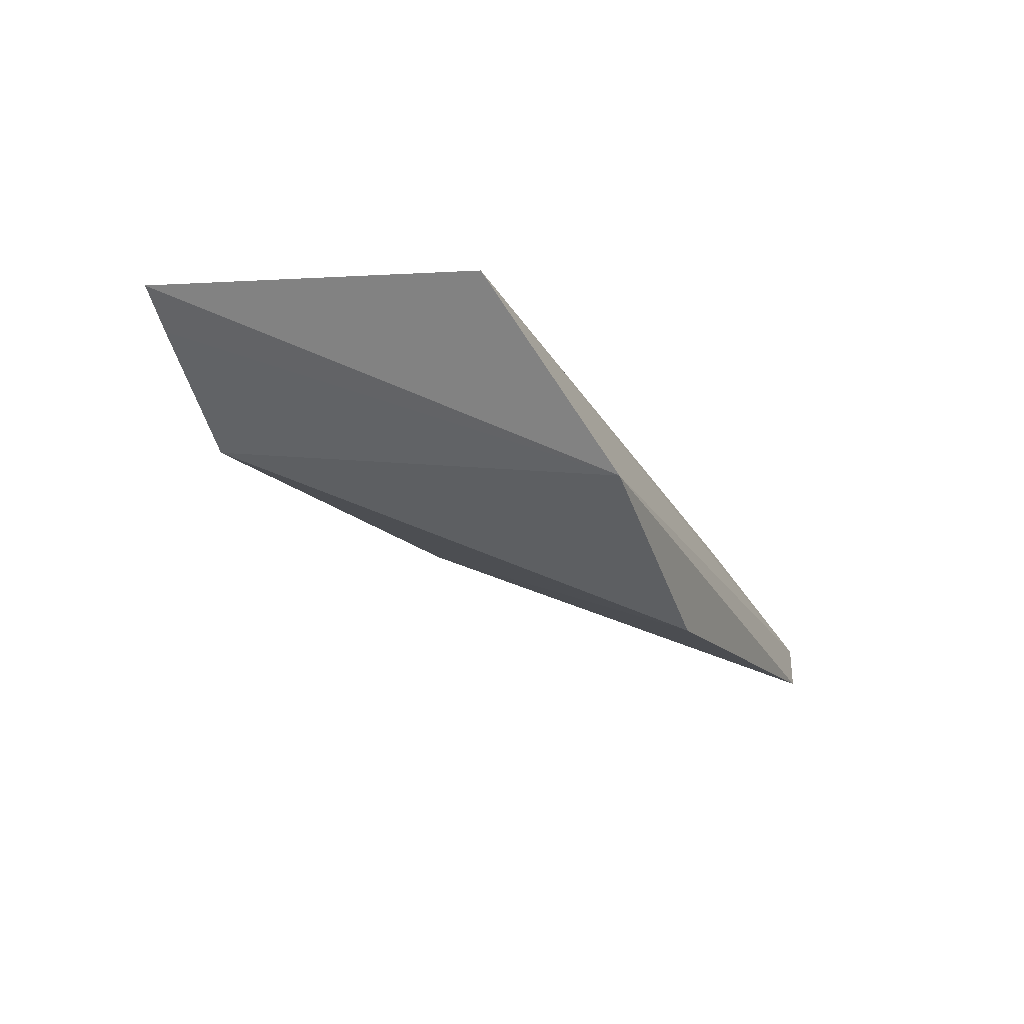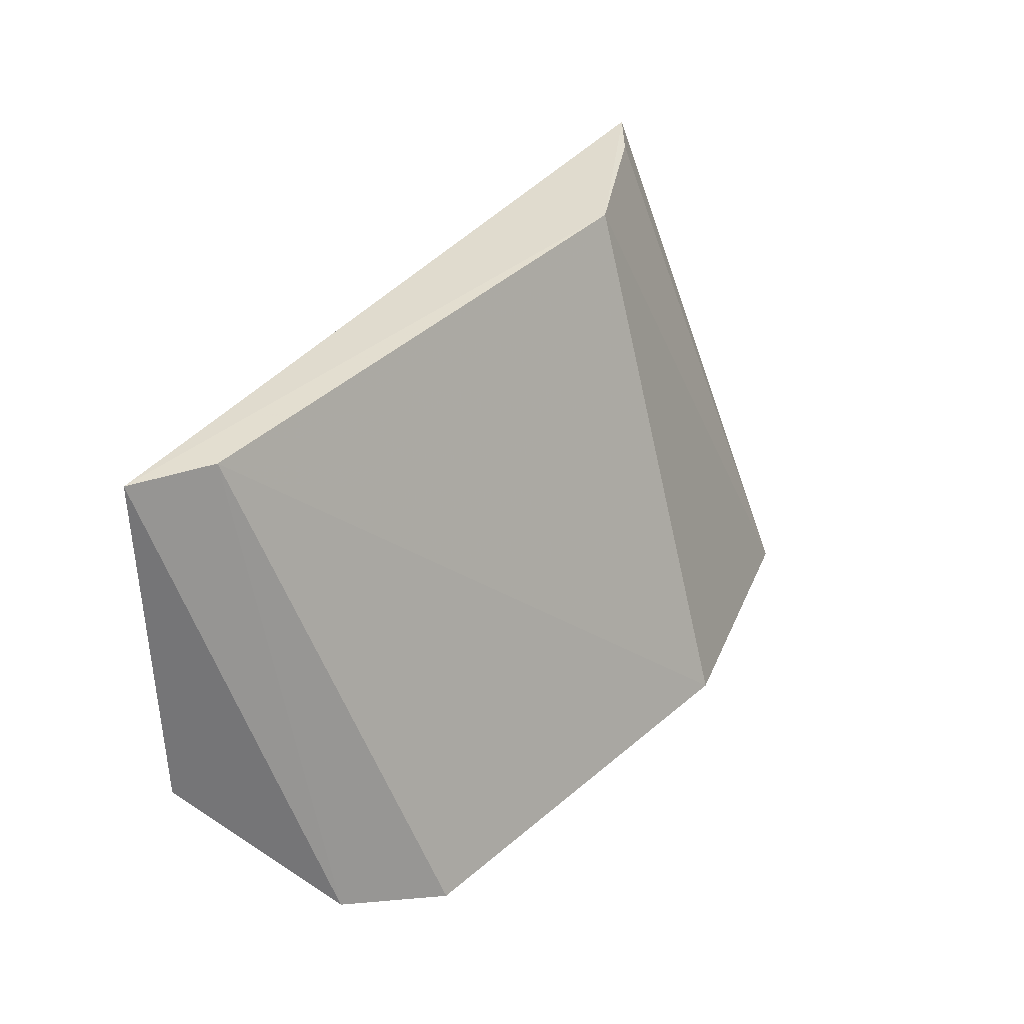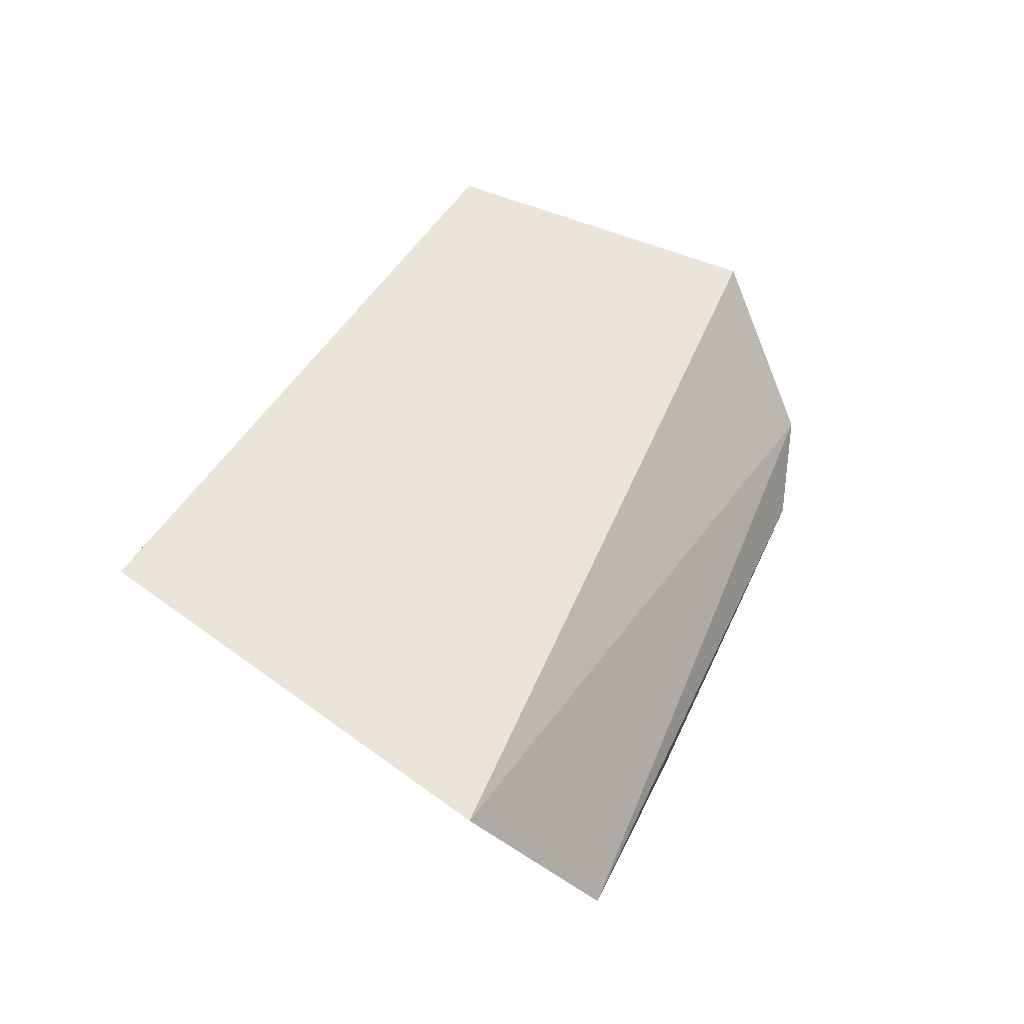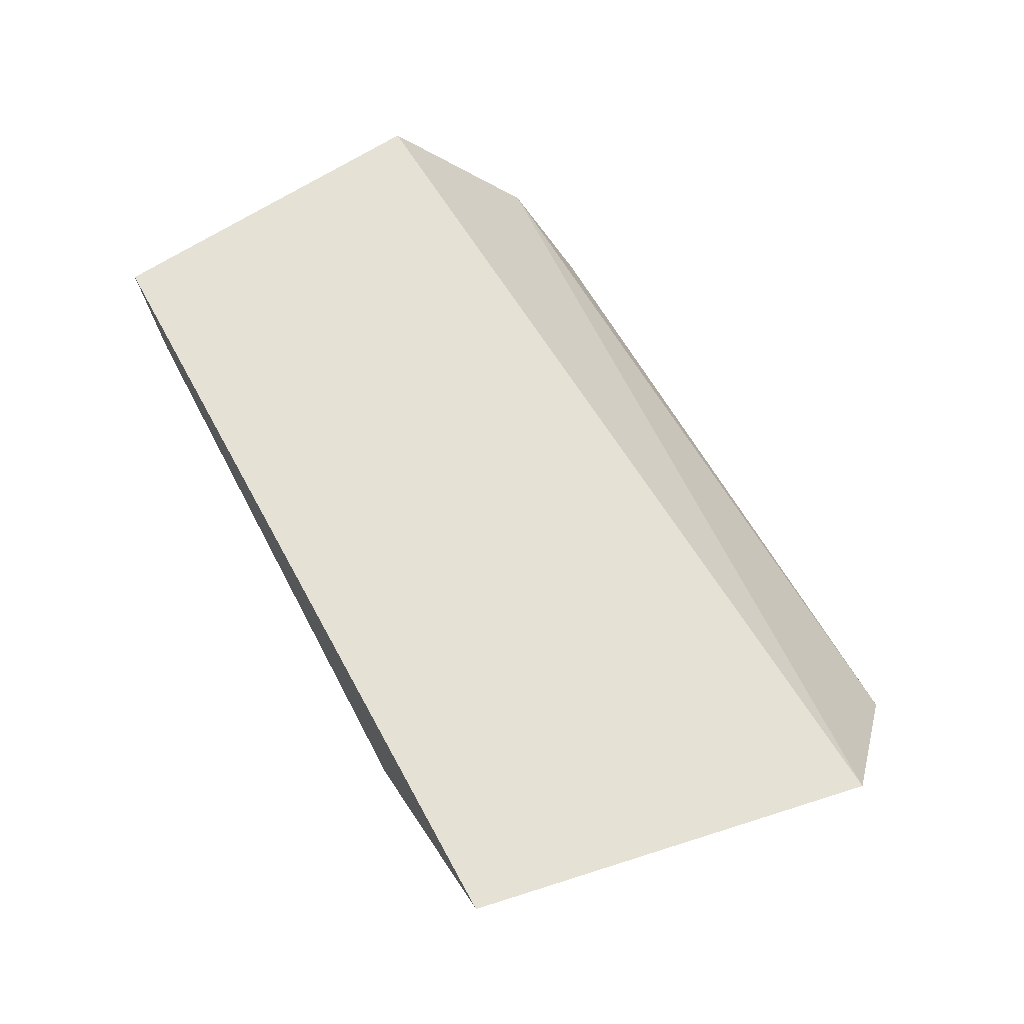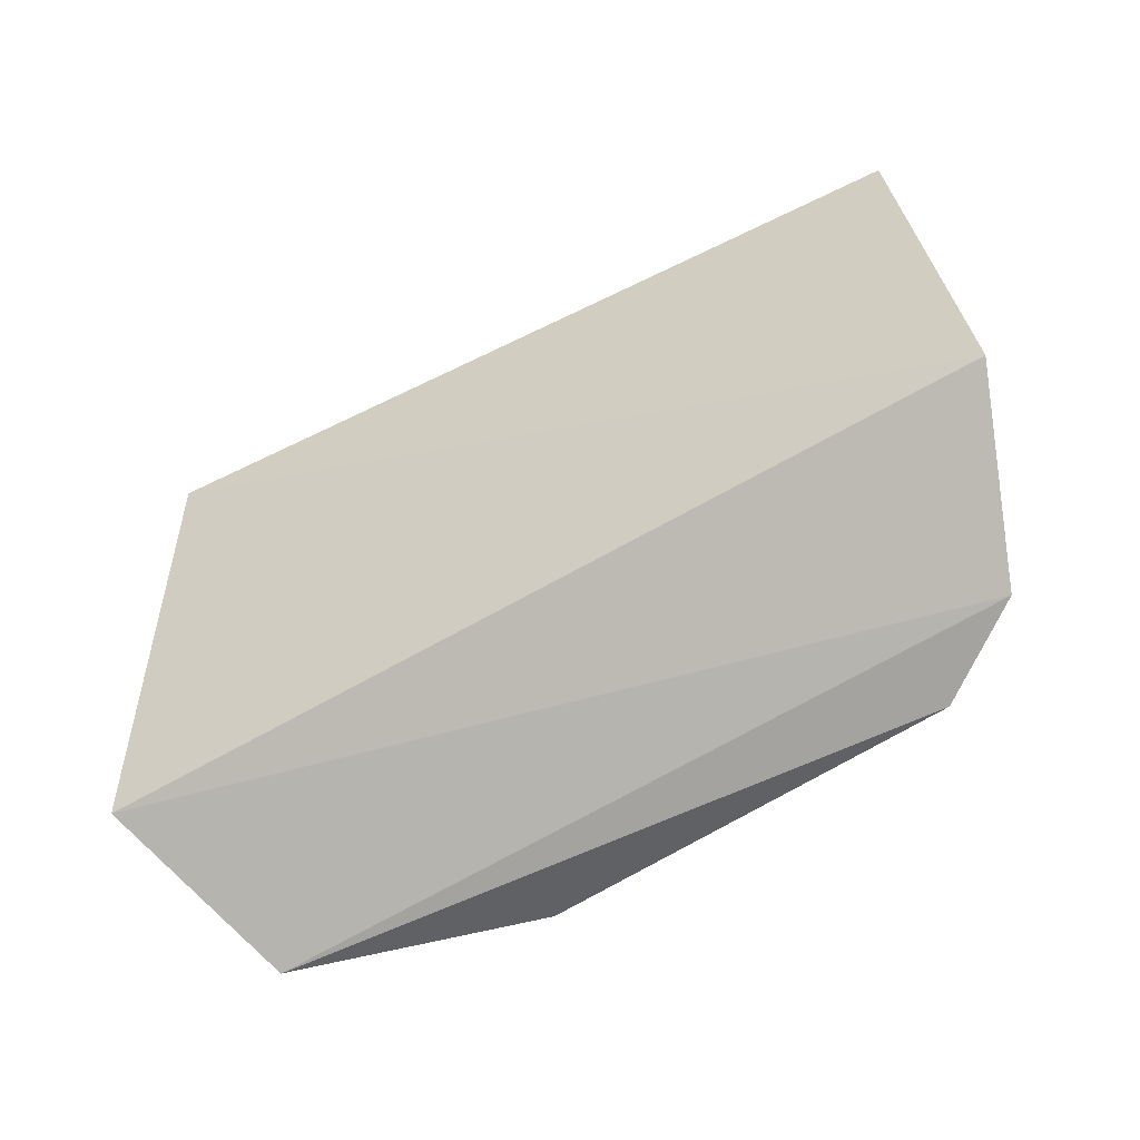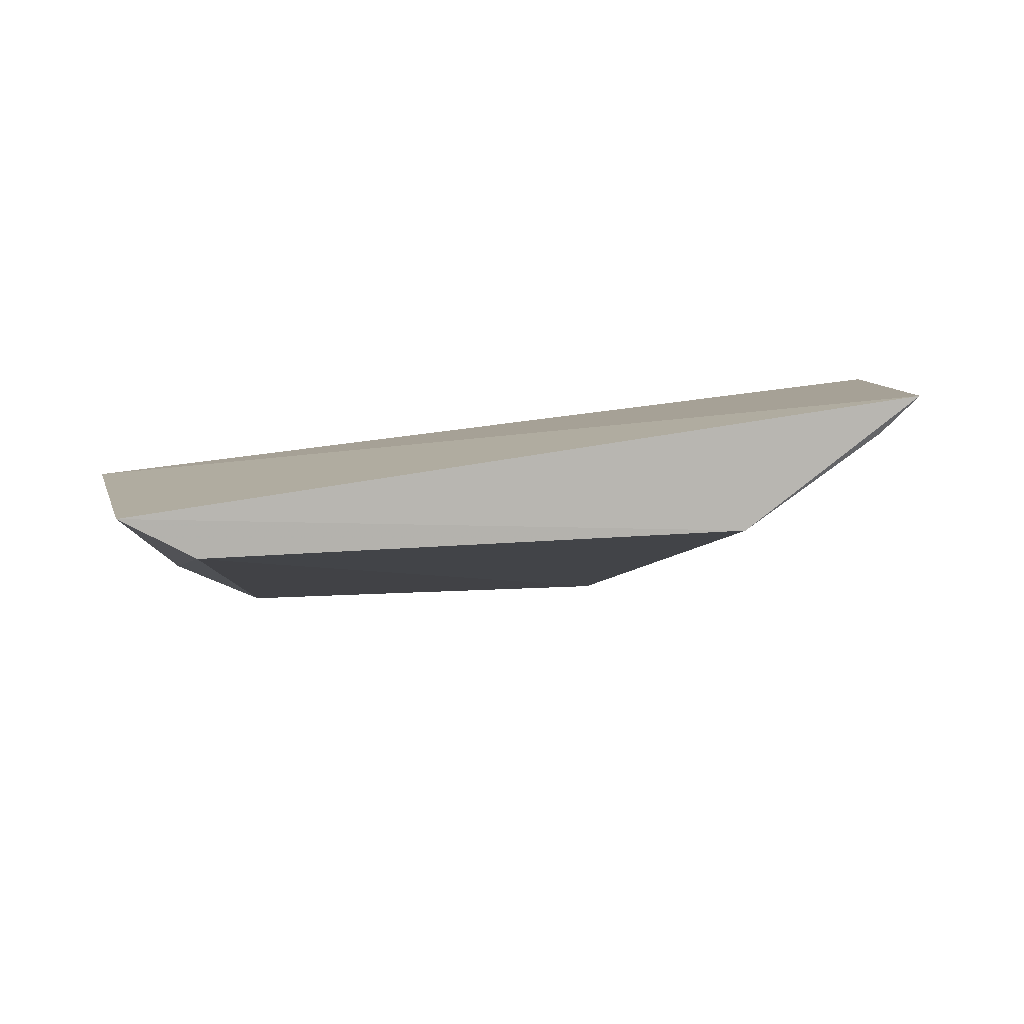
<metadata>
{"format":"obj","ext":"obj","renderer":"f3d","projection":"perspective","resolution":1024,"background":"white","views":[{"elev":-13.9,"azim":112.7,"up":"+Y"},{"elev":40.6,"azim":-47.3,"up":"+Z"},{"elev":47.1,"azim":114.0,"up":"+Y"},{"elev":74.7,"azim":61.0,"up":"+Y"},{"elev":-56.5,"azim":-145.8,"up":"+Z"},{"elev":16.2,"azim":-9.0,"up":"+Y"}]}
</metadata>
<code>
v -0.0001359 -0.0366 0.1635
v 0.002427 -0.03896 0.1503
v -0.02702 -0.0411 0.1523
v -0.02453 -0.04598 0.1484
v -0.00787 -0.04798 0.1475
v -0.02356 -0.04096 0.1637
v 1.632e-05 -0.04484 0.147
v -0.02597 -0.03959 0.1635
v -0.005963 -0.04077 0.164
v -0.02147 -0.04777 0.1476
v -0.001382 -0.0378 0.1635
f 1 2 3
f 3 2 4
f 7 2 1
f 7 4 2
f 8 1 3
f 8 3 4
f 8 4 6
f 9 6 5
f 9 8 6
f 9 1 8
f 9 5 7
f 10 6 4
f 10 5 6
f 10 7 5
f 10 4 7
f 11 9 7
f 11 7 1
f 11 1 9

</code>
